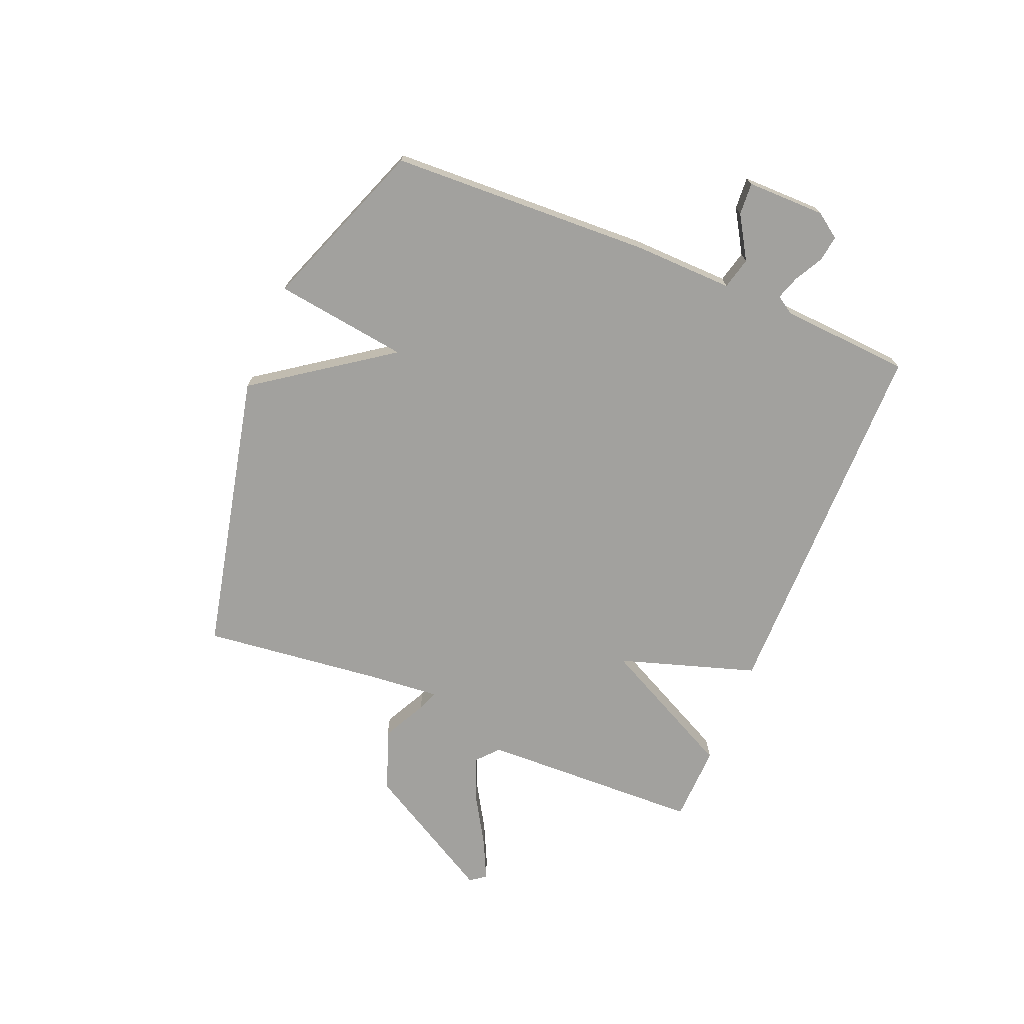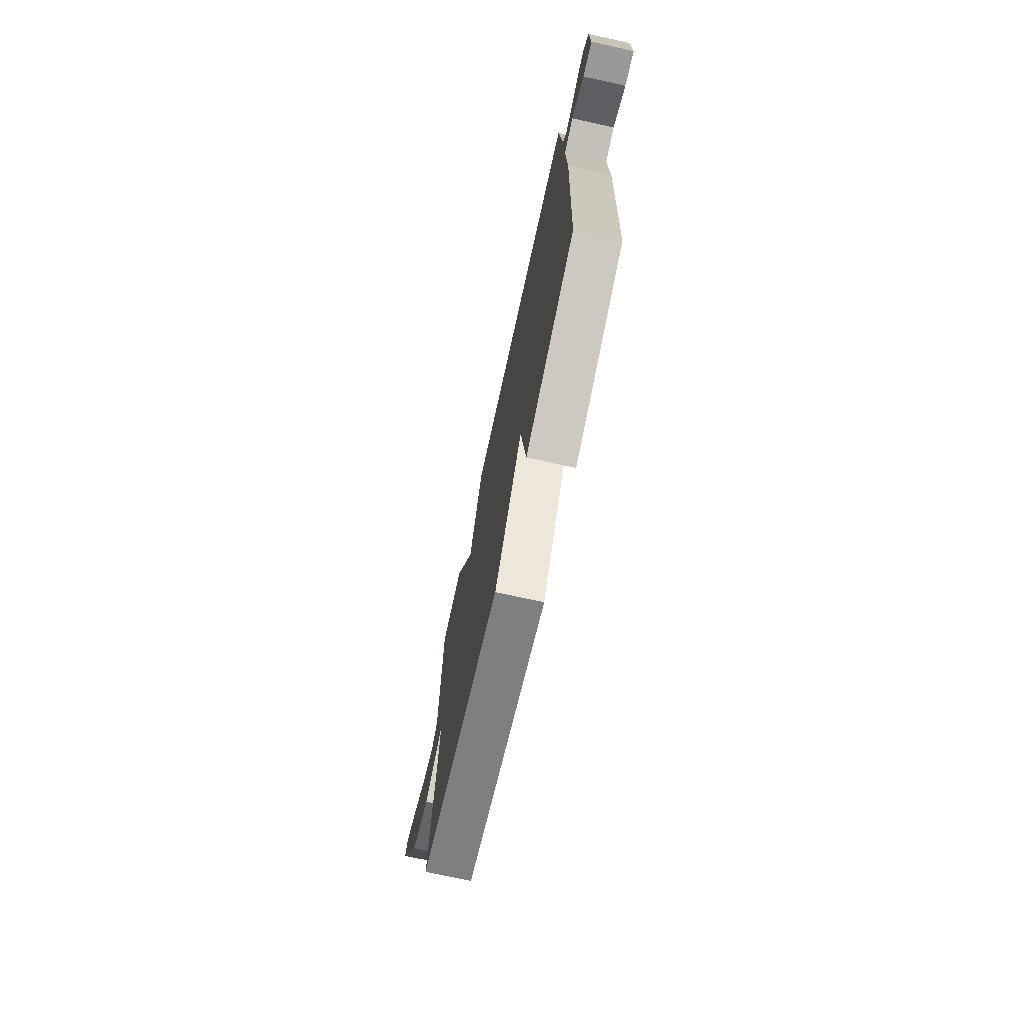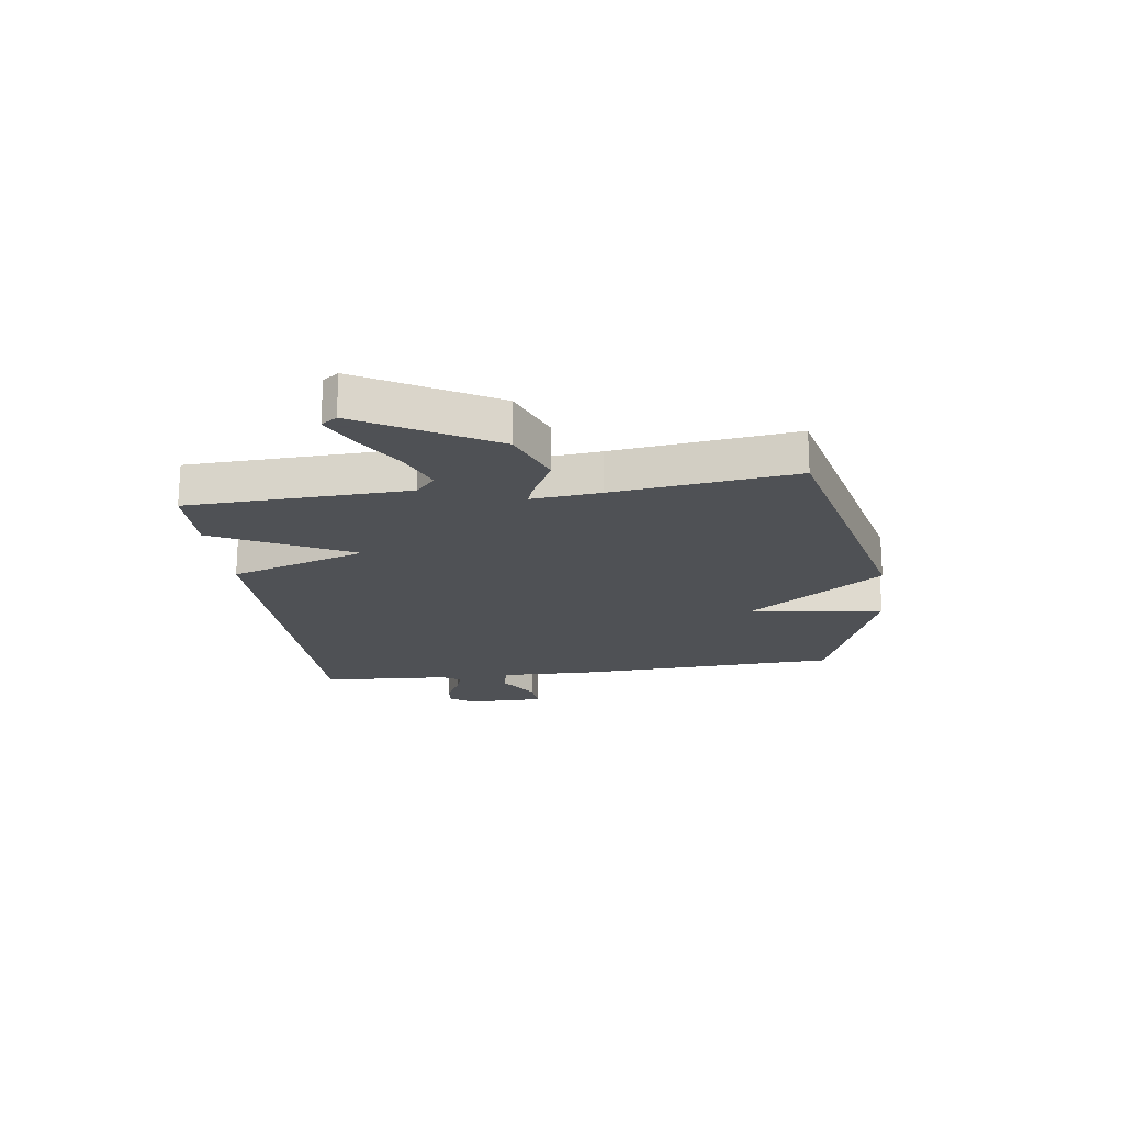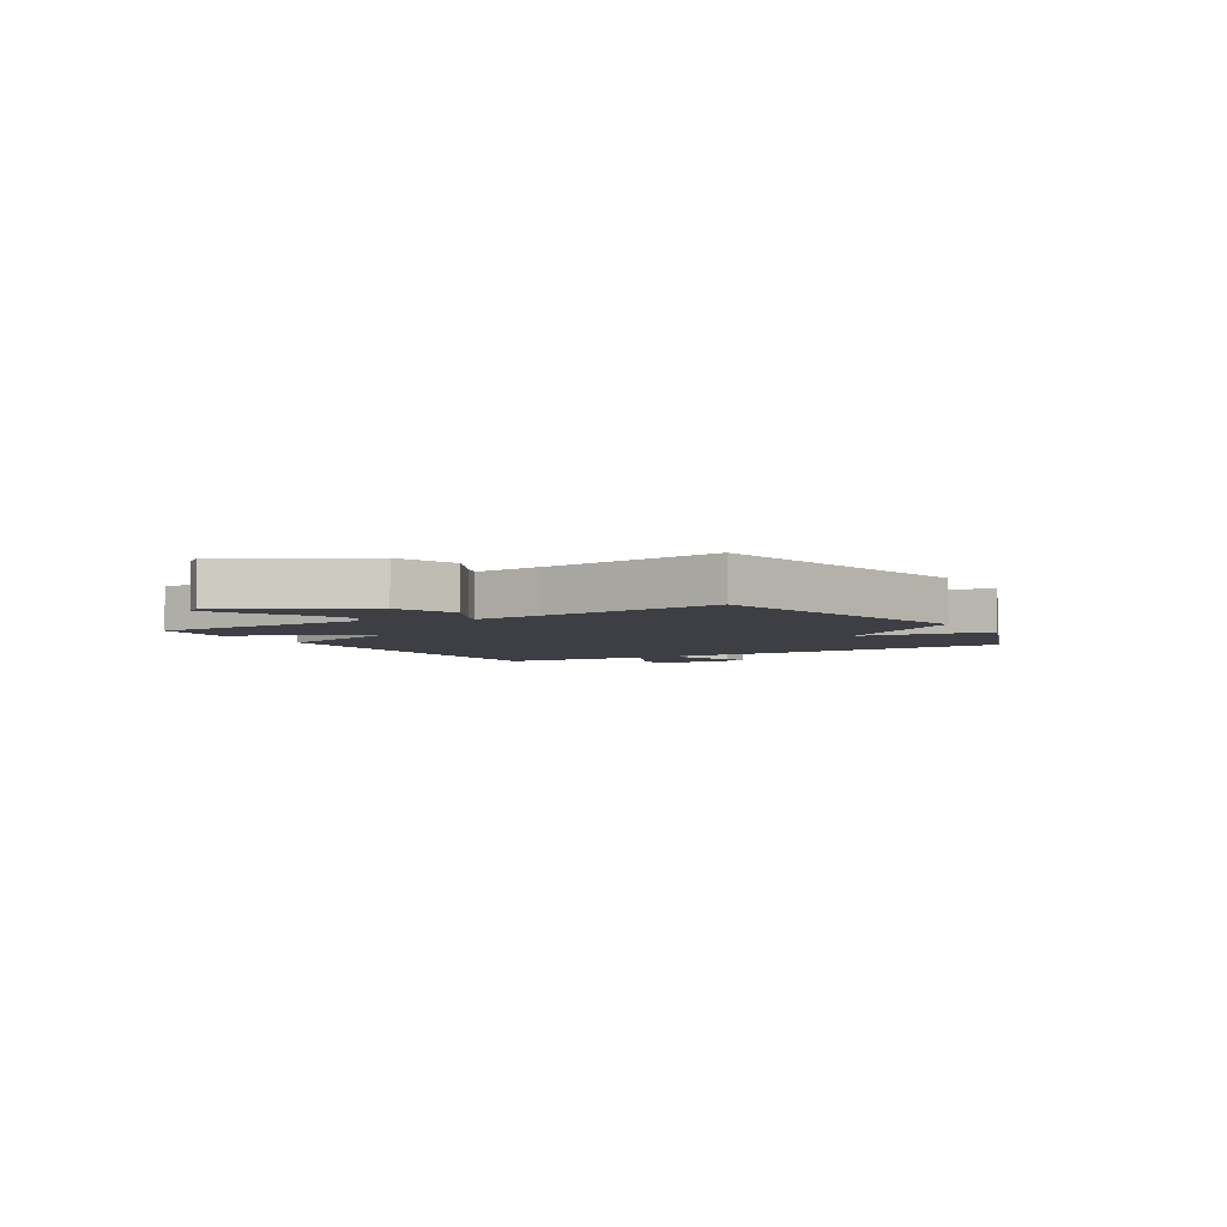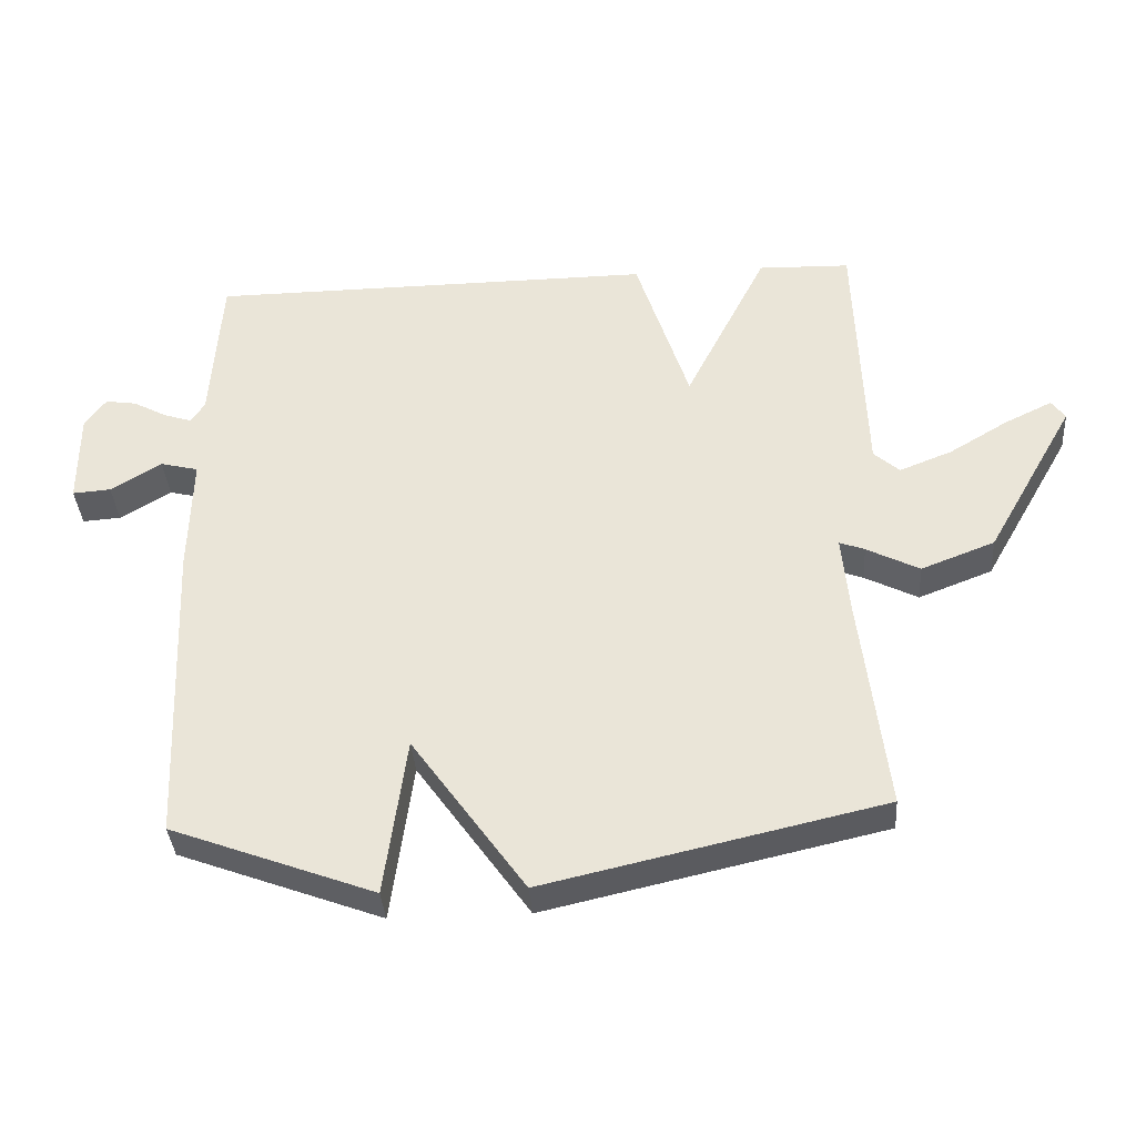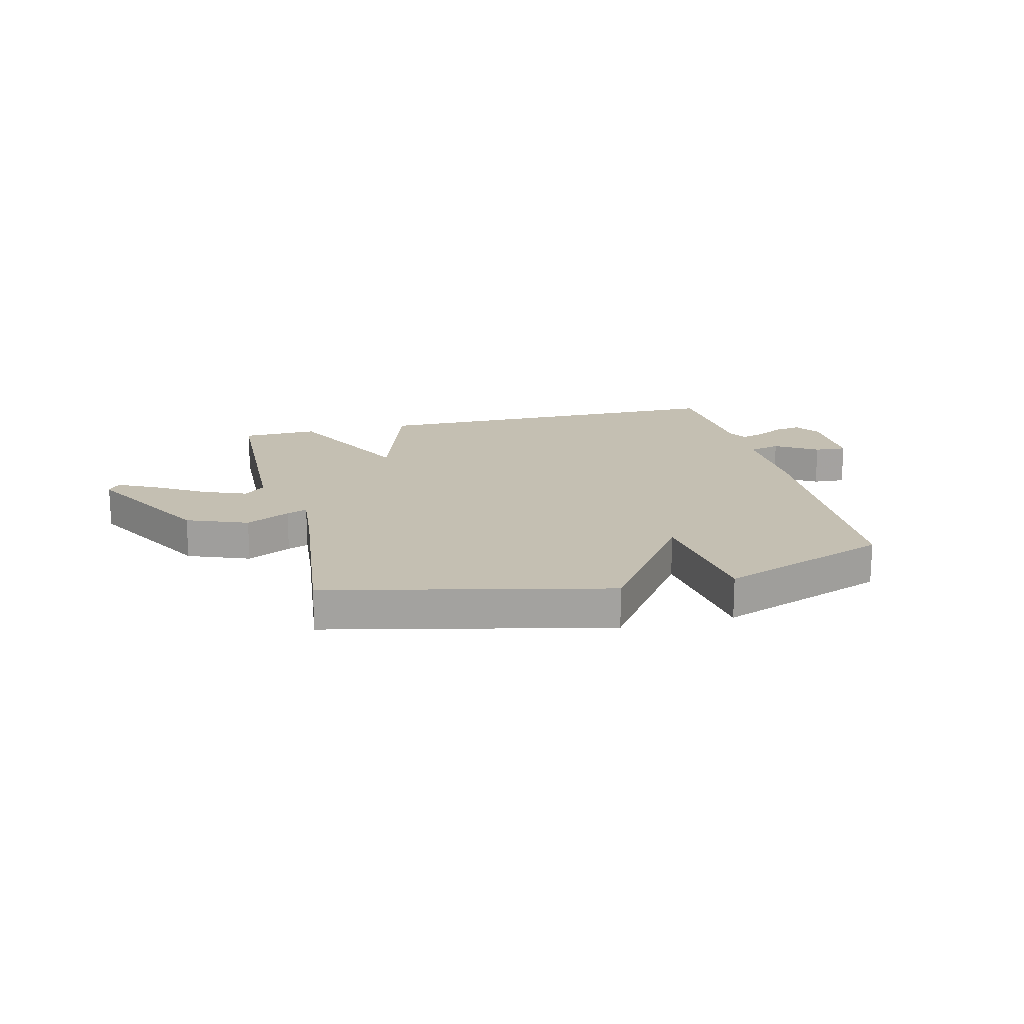
<metadata>
{"format":"obj","ext":"obj","renderer":"f3d","projection":"perspective","resolution":1024,"background":"white","views":[{"elev":-72.0,"azim":-112.5,"up":"+Y"},{"elev":-72.7,"azim":-102.4,"up":"+Z"},{"elev":-19.5,"azim":98.0,"up":"+Y"},{"elev":-4.4,"azim":120.8,"up":"+Y"},{"elev":-37.0,"azim":4.1,"up":"+Z"},{"elev":17.6,"azim":166.3,"up":"+Y"}]}
</metadata>
<code>
v 0.5 0.07 -0.5
v 0.001 0.07 -0.613
v -0.167 0.07 -0.376
v -0.199 0.07 -0.613
v -0.5 0.07 -0.5
v -0.52 0.07 -0.037
v -0.516 0.07 0.139
v -0.572 0.07 0.153
v -0.647 0.07 0.107
v -0.704 0.07 0.103
v -0.704 0.07 0.242
v -0.673 0.07 0.286
v -0.627 0.07 0.279
v -0.577 0.07 0.252
v -0.535 0.07 0.238
v -0.515 0.07 0.27
v -0.5 0.07 0.5
v 0.164 0.07 0.504
v 0.242 0.07 0.261
v 0.364 0.07 0.504
v 0.5 0.07 0.5
v 0.513 0.07 0.109
v 0.551 0.07 0.075
v 0.629 0.07 0.106
v 0.717 0.07 0.159
v 0.787 0.07 0.193
v 0.807 0.07 0.165
v 0.675 0.07 -0.068
v 0.566 0.07 -0.11
v 0.488 0.07 -0.07
v 0.451 0.07 -0.056
v 0.462 0.07 -0.178
v 0.5 0 -0.5
v 0.001 0 -0.613
v -0.167 0 -0.376
v -0.199 0 -0.613
v -0.5 0 -0.5
v -0.52 0 -0.037
v -0.516 0 0.139
v -0.572 0 0.153
v -0.647 0 0.107
v -0.704 0 0.103
v -0.704 0 0.242
v -0.673 0 0.286
v -0.627 0 0.279
v -0.577 0 0.252
v -0.535 0 0.238
v -0.515 0 0.27
v -0.5 0 0.5
v 0.164 0 0.504
v 0.242 0 0.261
v 0.364 0 0.504
v 0.5 0 0.5
v 0.513 0 0.109
v 0.551 0 0.075
v 0.629 0 0.106
v 0.717 0 0.159
v 0.787 0 0.193
v 0.807 0 0.165
v 0.675 0 -0.068
v 0.566 0 -0.11
v 0.488 0 -0.07
v 0.451 0 -0.056
v 0.462 0 -0.178
f 28 29 30
f 27 28 30
f 26 27 30
f 25 26 30
f 24 25 30
f 23 24 30 31
f 22 23 31
f 21 22 31
f 20 21 31
f 19 20 31
f 16 17 18 19
f 19 31 32
f 16 19 32
f 15 16 32
f 12 13 14
f 11 12 14
f 10 11 14
f 9 10 14
f 8 9 14
f 7 8 14 15
f 5 6 7
f 4 5 7
f 3 4 7
f 7 15 32
f 3 7 32
f 2 3 32
f 1 2 32
f 62 61 60
f 62 60 59
f 62 59 58
f 62 58 57
f 62 57 56
f 63 62 56 55
f 63 55 54
f 63 54 53
f 63 53 52
f 63 52 51
f 51 50 49 48
f 64 63 51
f 64 51 48
f 64 48 47
f 46 45 44
f 46 44 43
f 46 43 42
f 46 42 41
f 46 41 40
f 47 46 40 39
f 39 38 37
f 39 37 36
f 39 36 35
f 64 47 39
f 64 39 35
f 64 35 34
f 64 34 33
f 1 33 34 2
f 2 34 35 3
f 3 35 36 4
f 4 36 37 5
f 5 37 38 6
f 6 38 39 7
f 7 39 40 8
f 8 40 41 9
f 9 41 42 10
f 10 42 43 11
f 11 43 44 12
f 12 44 45 13
f 13 45 46 14
f 14 46 47 15
f 15 47 48 16
f 16 48 49 17
f 17 49 50 18
f 18 50 51 19
f 19 51 52 20
f 20 52 53 21
f 21 53 54 22
f 22 54 55 23
f 23 55 56 24
f 24 56 57 25
f 25 57 58 26
f 26 58 59 27
f 27 59 60 28
f 28 60 61 29
f 29 61 62 30
f 30 62 63 31
f 31 63 64 32
f 32 64 33 1

</code>
